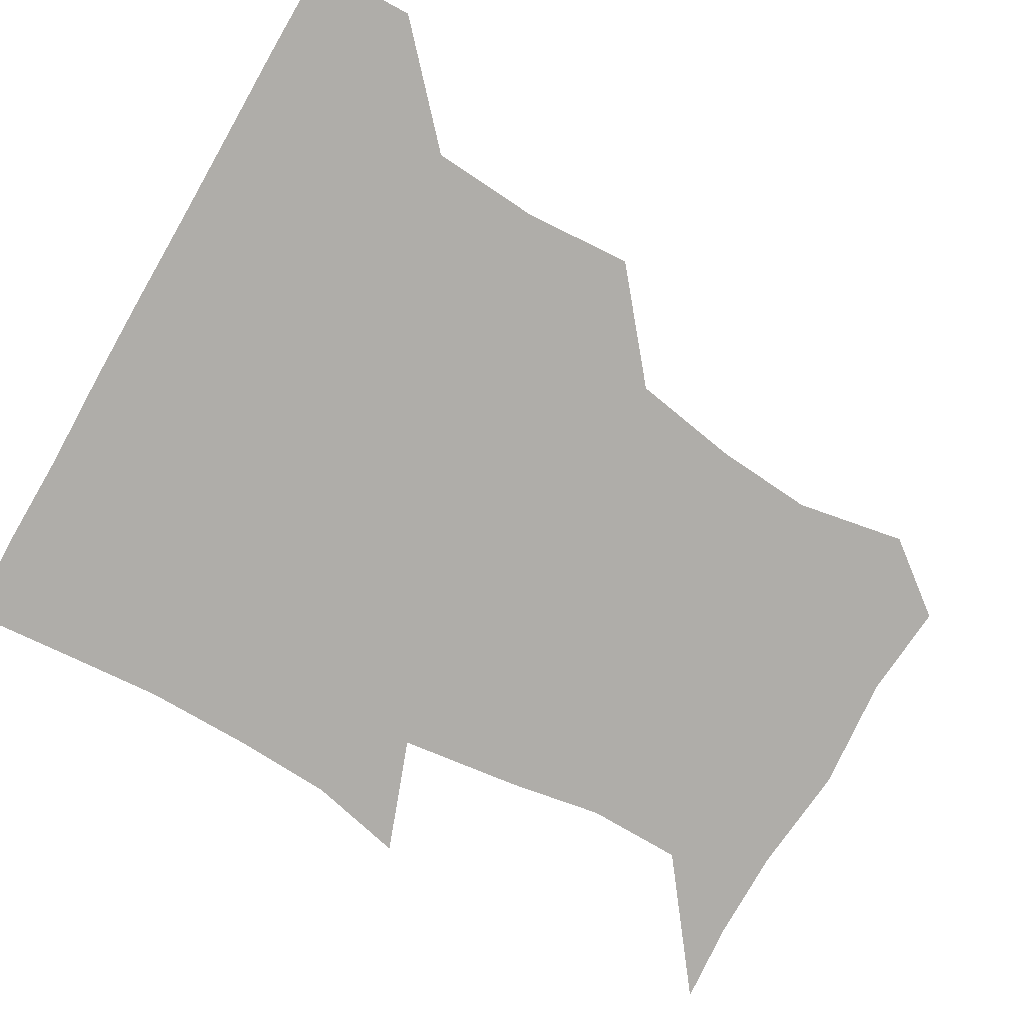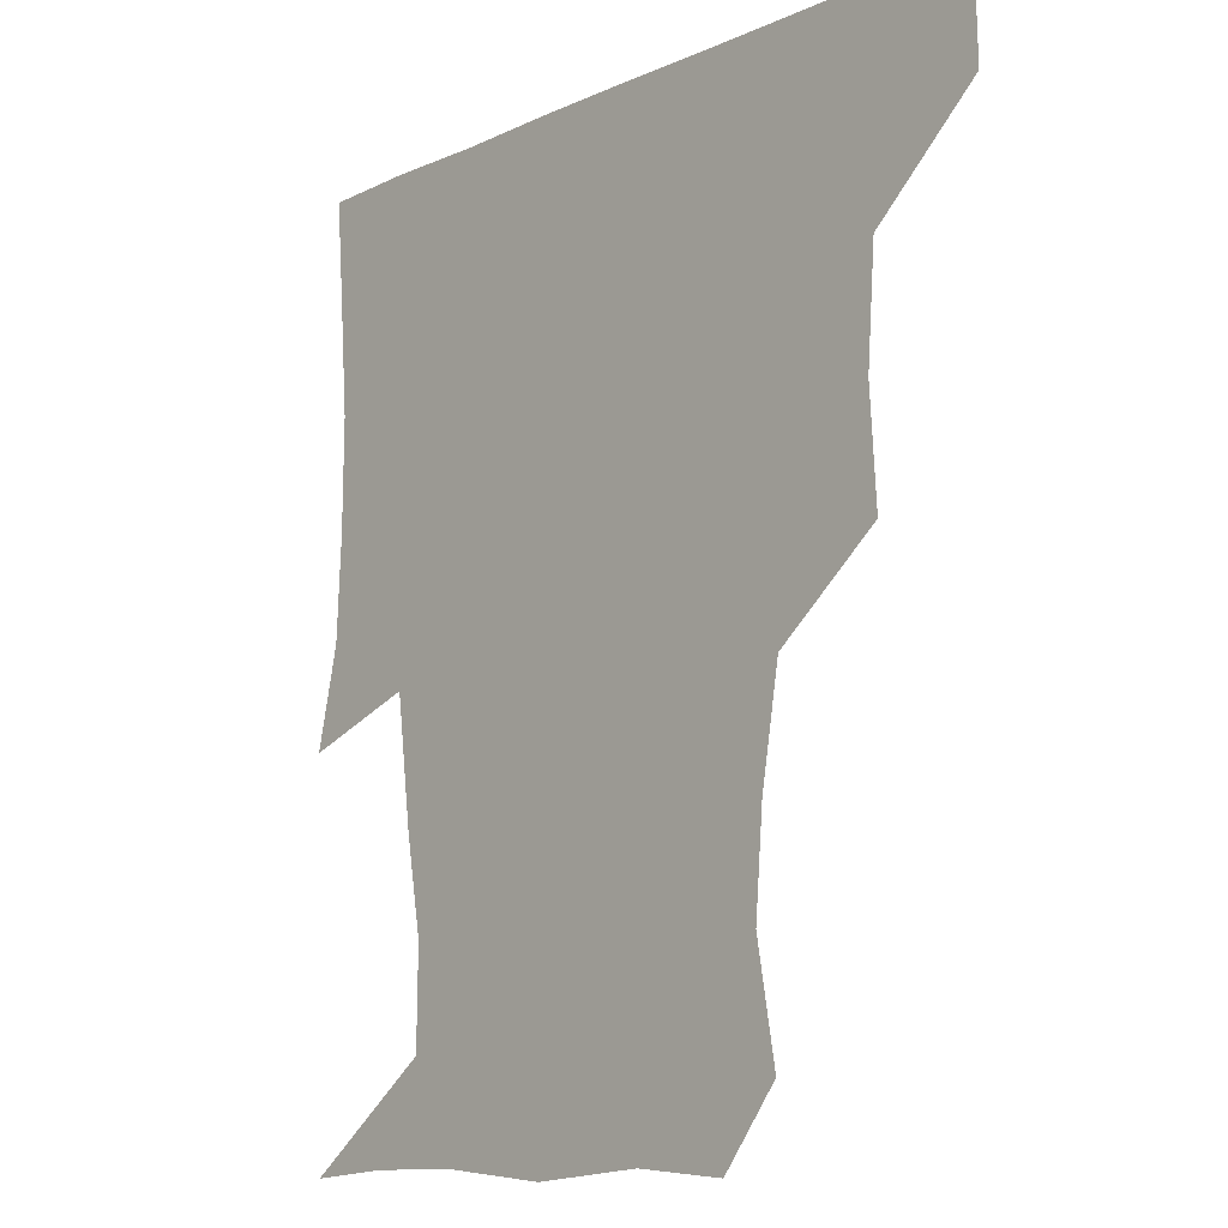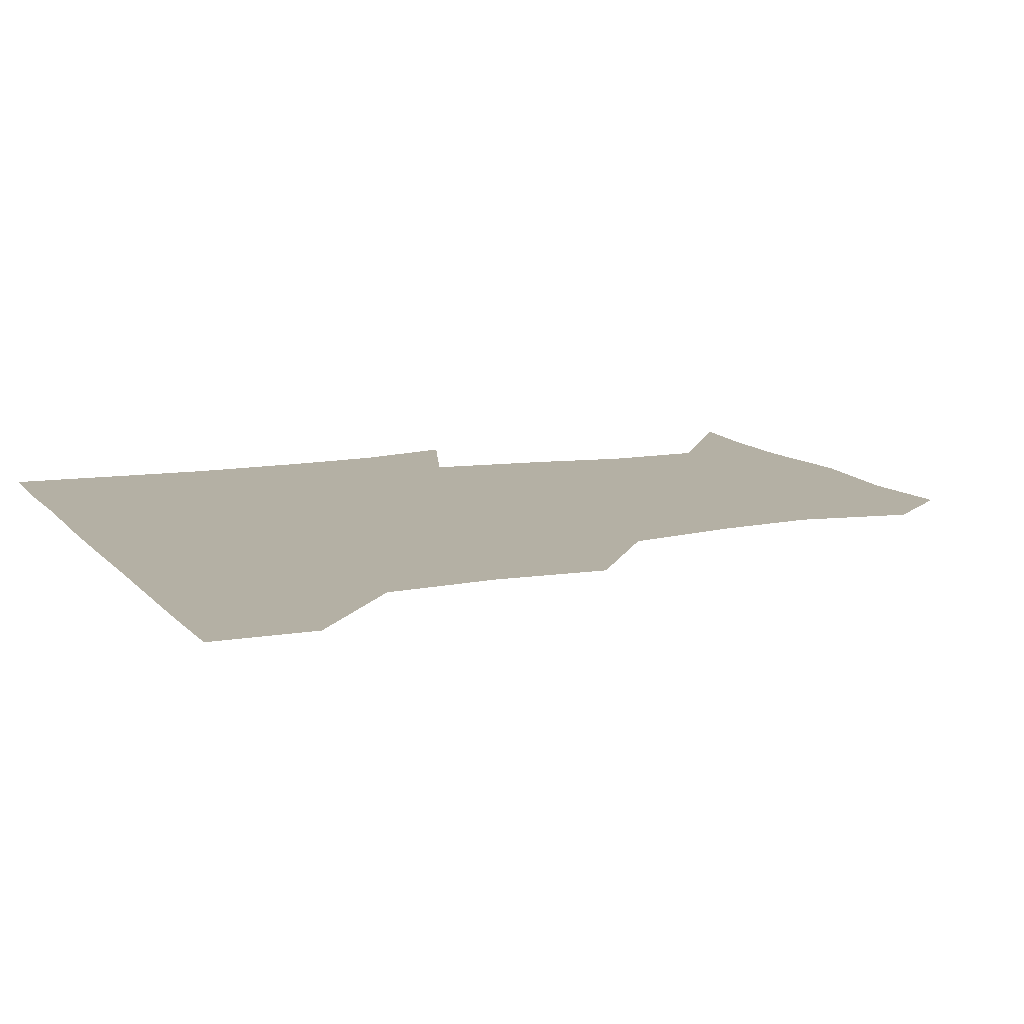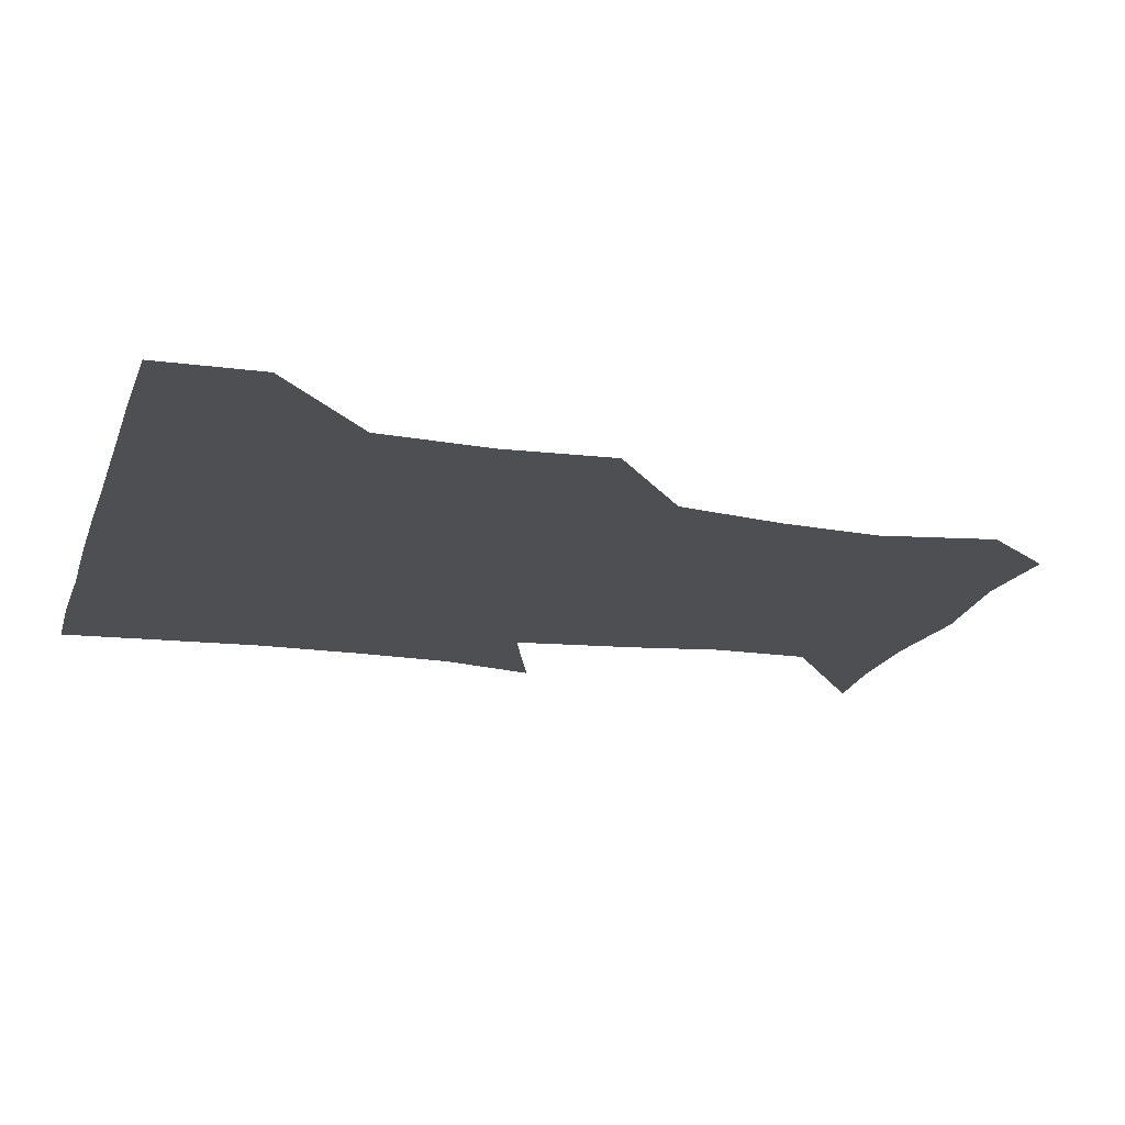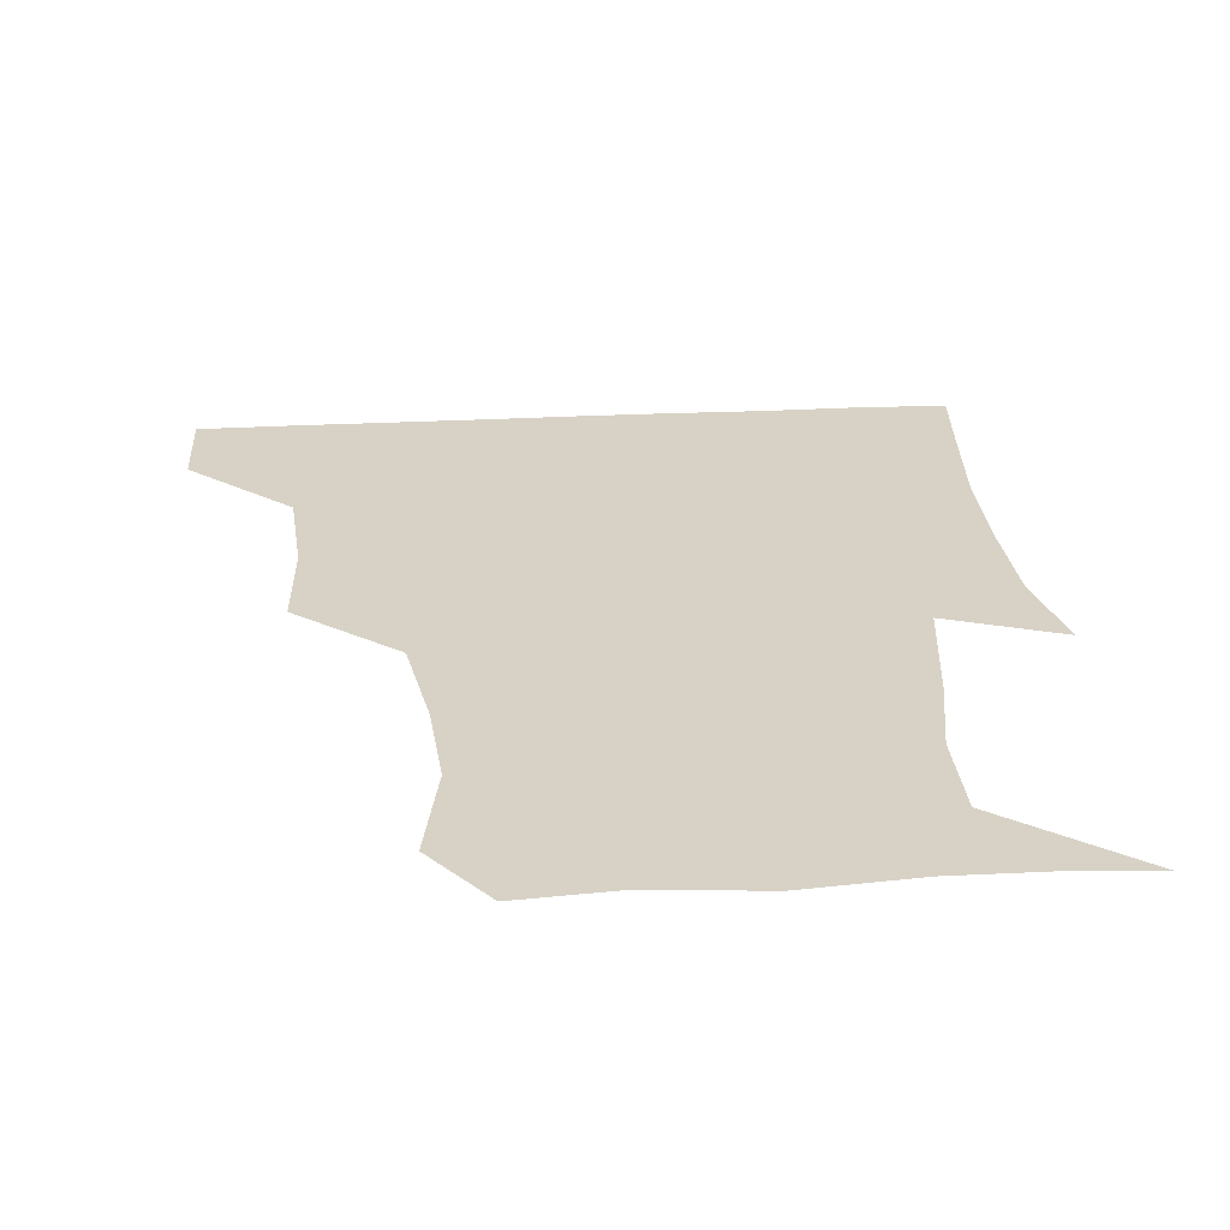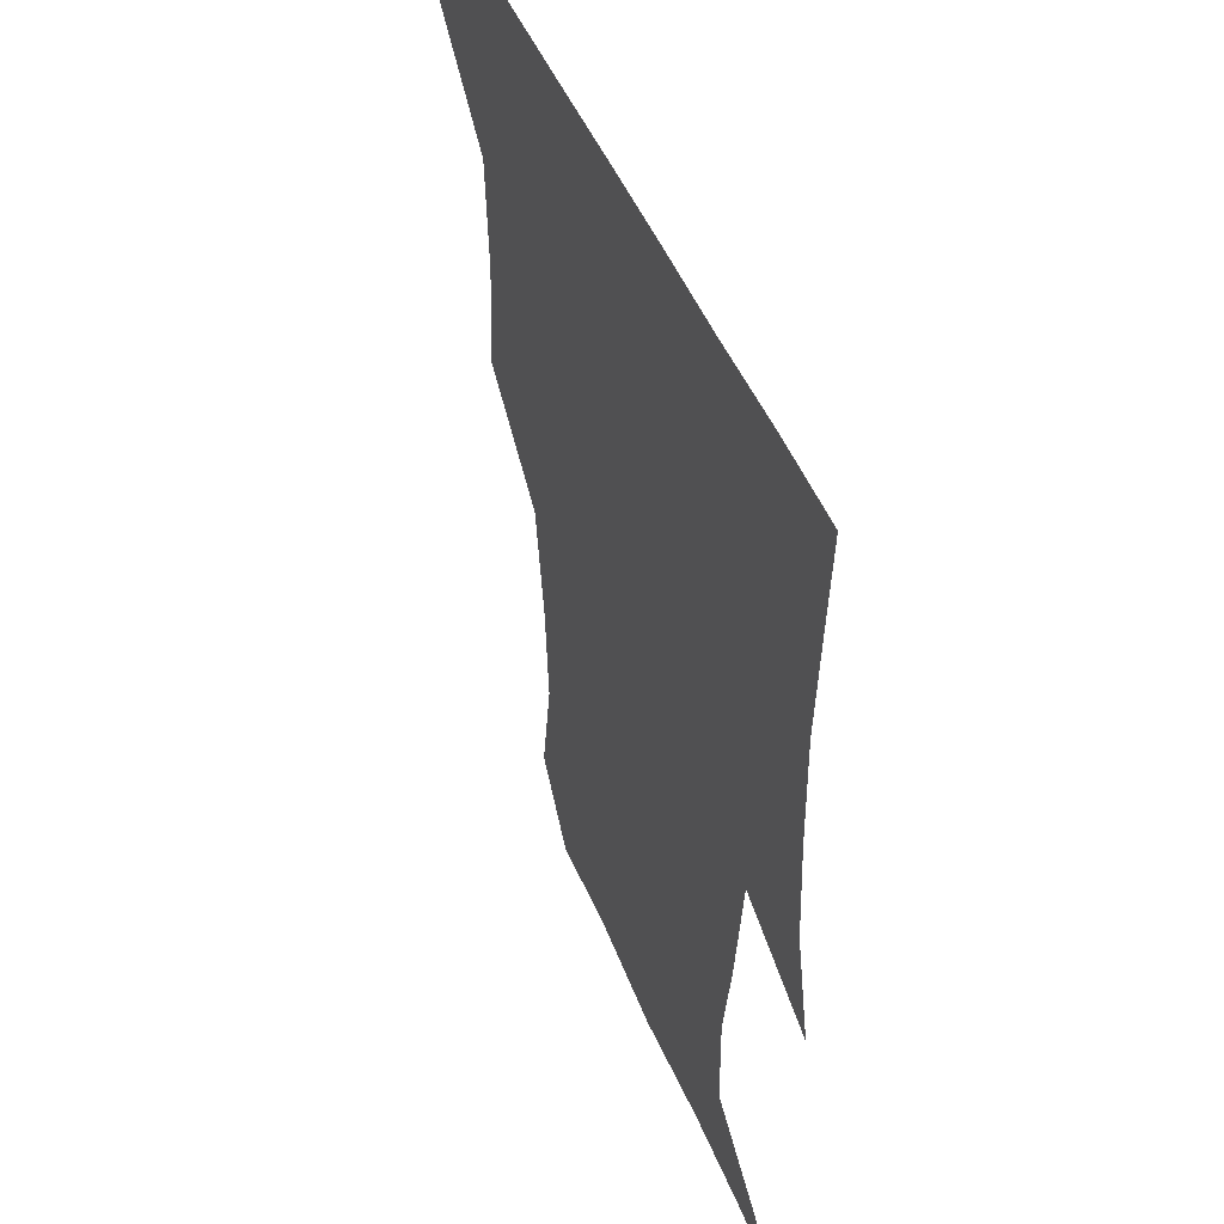
<metadata>
{"format":"obj","ext":"obj","renderer":"f3d","projection":"perspective","resolution":1024,"background":"white","views":[{"elev":-77.3,"azim":-119.6,"up":"+Z"},{"elev":-11.1,"azim":-132.1,"up":"+Y"},{"elev":11.4,"azim":-113.5,"up":"+Z"},{"elev":-18.1,"azim":-105.8,"up":"+Z"},{"elev":27.4,"azim":-4.6,"up":"+Z"},{"elev":46.4,"azim":68.9,"up":"+Y"}]}
</metadata>
<code>
v 450.8 389.8 0
v 451.4 420.7 0
v 483.8 292.7 0
v 485.9 326.1 0
v 483.5 359.8 0
v 482.2 391.3 0
v 481.4 421.1 0
v 517.9 169 0
v 523.9 202.8 0
v 521.5 232.9 0
v 515.7 266.3 0
v 514 300.8 0
v 513.8 332.7 0
v 512.5 362.1 0
v 511.7 391.4 0
v 511.3 421.1 0
v 535.2 146.6 0
v 546.4 183.8 0
v 546.3 211.2 0
v 545.6 244.2 0
v 543.1 272.8 0
v 543.6 305 0
v 542.9 334.2 0
v 542.7 363 0
v 541.8 391.5 0
v 541.1 421.2 0
v 564.4 149 0
v 572.5 185.3 0
v 574.1 215.3 0
v 572.9 244.2 0
v 571.8 273.4 0
v 571.7 305.3 0
v 571.8 333.8 0
v 572.1 363.1 0
v 572 391.5 0
v 570.8 421.4 0
v 600.1 145.7 0
v 599.3 184.1 0
v 601.5 214.3 0
v 600.1 246.7 0
v 600.8 277.9 0
v 600.8 306.1 0
v 601.4 334.8 0
v 601.4 363.6 0
v 601.7 391.5 0
v 600.4 421.4 0
v 634.8 148.9 0
v 626.7 179.4 0
v 626.3 215.5 0
v 628.4 244.7 0
v 630.1 275.2 0
v 628.9 304.2 0
v 628.9 336.3 0
v 630.3 363.4 0
v 631 392.2 0
v 631.2 420.9 0
v 663.9 148.8 0
v 649.2 177.9 0
v 648.7 207.8 0
v 653.7 236.6 0
v 658.4 275 0
v 655.6 304.4 0
v 656.1 333.5 0
v 658.6 361.9 0
v 660 392.7 0
v 661.1 421.4 0
v 690.1 146.6 0
v 694.3 262 0
v 687.2 291.9 0
v 685.6 322.6 0
v 685.2 356.3 0
v 687.6 389.9 0
v 689.9 420.6 0
v 691 451 0
f 5 6 1
f 1 6 2
f 6 7 2
f 11 12 3
f 3 12 4
f 12 13 4
f 4 13 5
f 13 14 5
f 5 14 6
f 14 15 6
f 6 15 7
f 15 16 7
f 17 18 8
f 8 18 9
f 18 19 9
f 9 19 10
f 19 20 10
f 10 20 11
f 20 21 11
f 11 21 12
f 21 22 12
f 12 22 13
f 22 23 13
f 13 23 14
f 23 24 14
f 14 24 15
f 24 25 15
f 15 25 16
f 25 26 16
f 17 27 18
f 27 28 18
f 18 28 19
f 28 29 19
f 19 29 20
f 29 30 20
f 20 30 21
f 30 31 21
f 21 31 22
f 31 32 22
f 22 32 23
f 32 33 23
f 23 33 24
f 33 34 24
f 24 34 25
f 34 35 25
f 25 35 26
f 35 36 26
f 27 37 28
f 37 38 28
f 28 38 29
f 38 39 29
f 29 39 30
f 39 40 30
f 30 40 31
f 40 41 31
f 31 41 32
f 41 42 32
f 32 42 33
f 42 43 33
f 33 43 34
f 43 44 34
f 34 44 35
f 44 45 35
f 35 45 36
f 45 46 36
f 37 47 38
f 47 48 38
f 38 48 39
f 48 49 39
f 39 49 40
f 49 50 40
f 40 50 41
f 50 51 41
f 41 51 42
f 51 52 42
f 42 52 43
f 52 53 43
f 43 53 44
f 53 54 44
f 44 54 45
f 54 55 45
f 45 55 46
f 55 56 46
f 47 57 48
f 57 58 48
f 48 58 49
f 58 59 49
f 49 59 50
f 59 60 50
f 50 60 51
f 60 61 51
f 51 61 52
f 61 62 52
f 52 62 53
f 62 63 53
f 53 63 54
f 63 64 54
f 54 64 55
f 64 65 55
f 55 65 56
f 65 66 56
f 57 67 58
f 61 68 62
f 68 69 62
f 62 69 63
f 69 70 63
f 63 70 64
f 70 71 64
f 64 71 65
f 71 72 65
f 65 72 66
f 72 73 66

</code>
